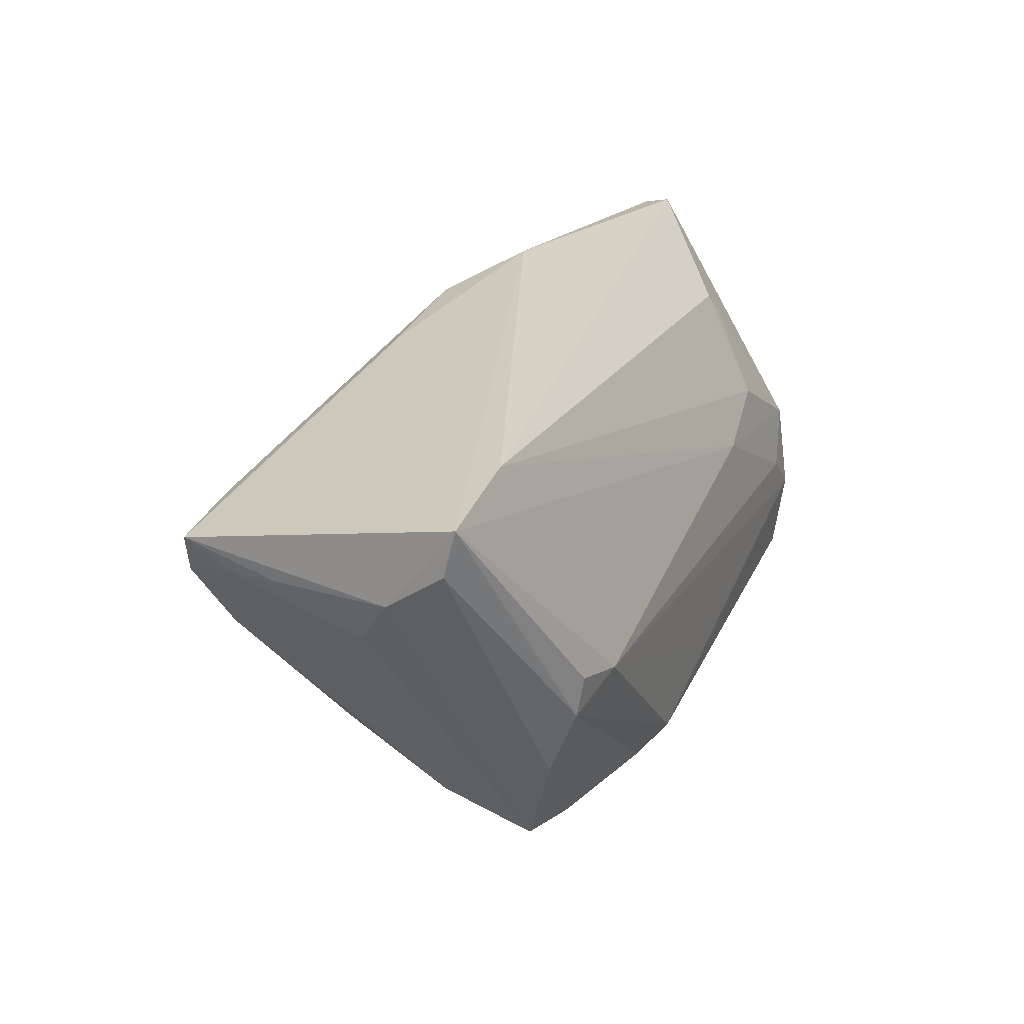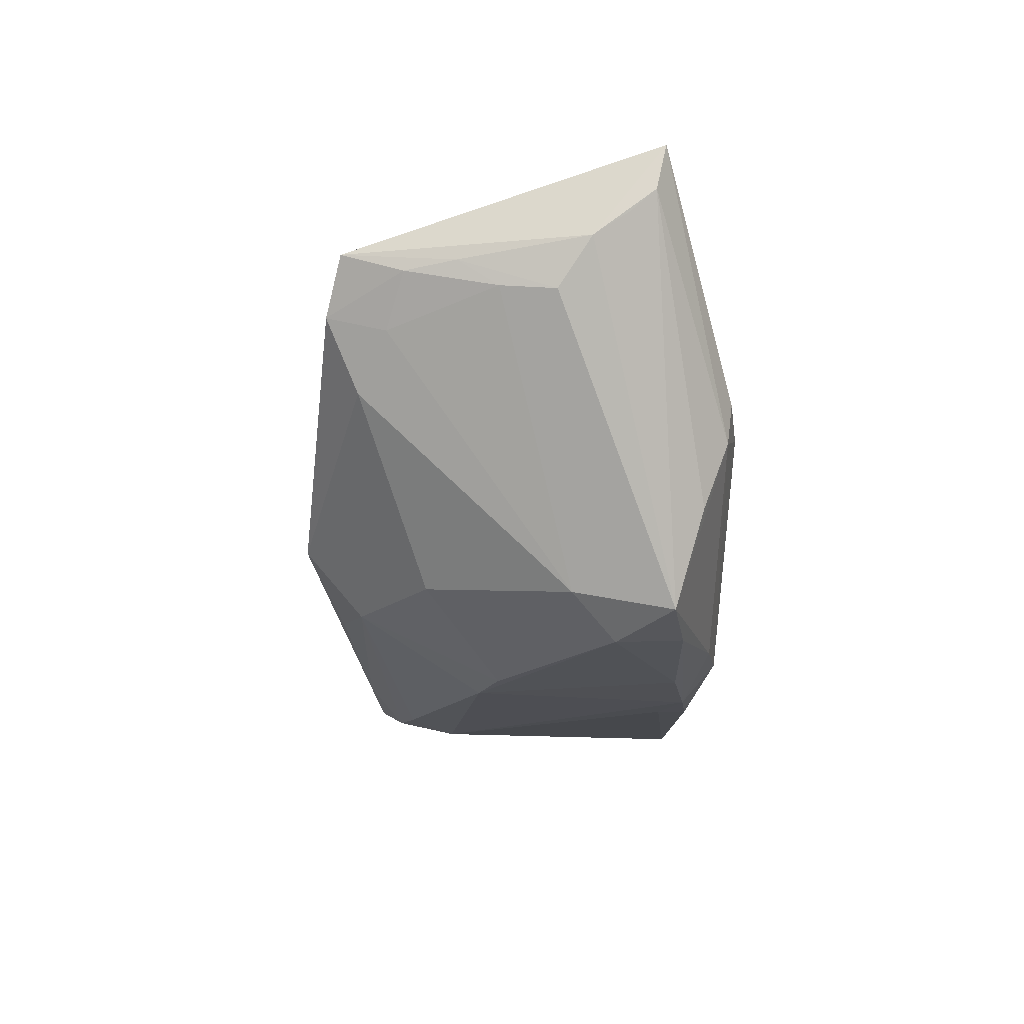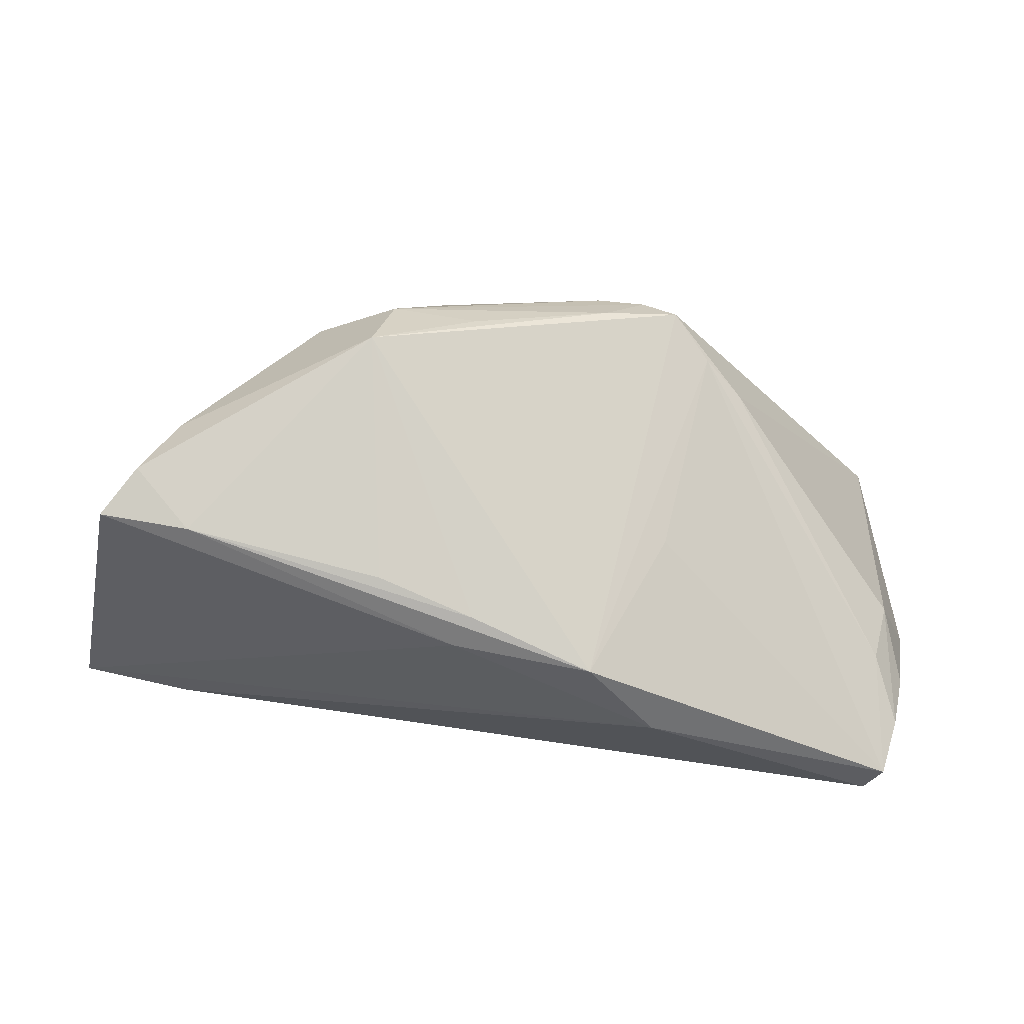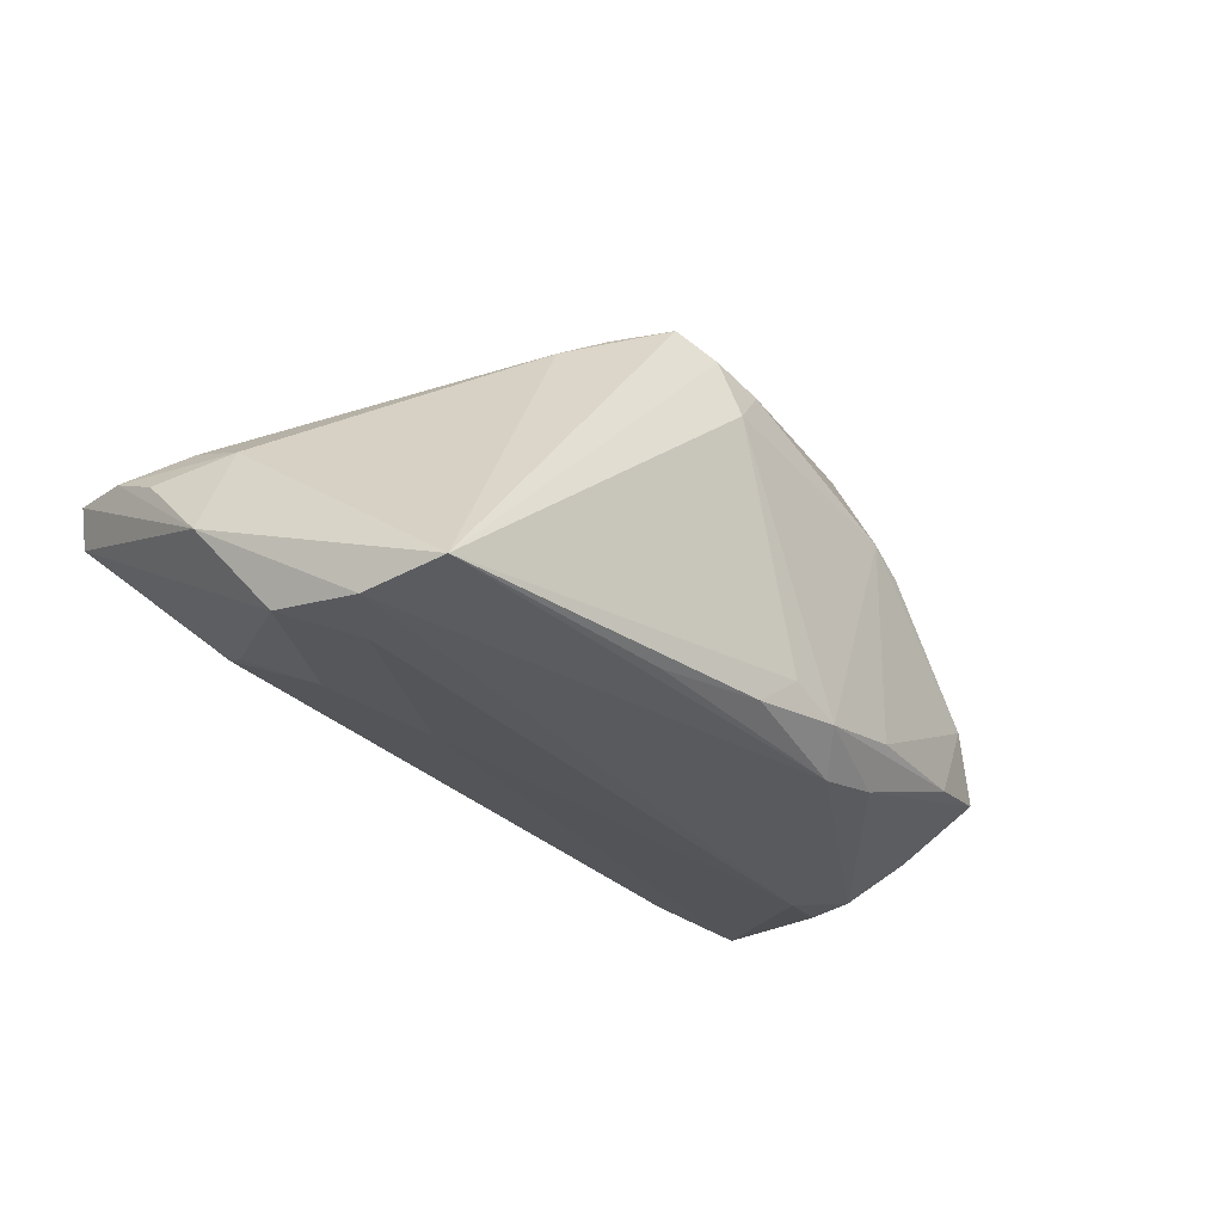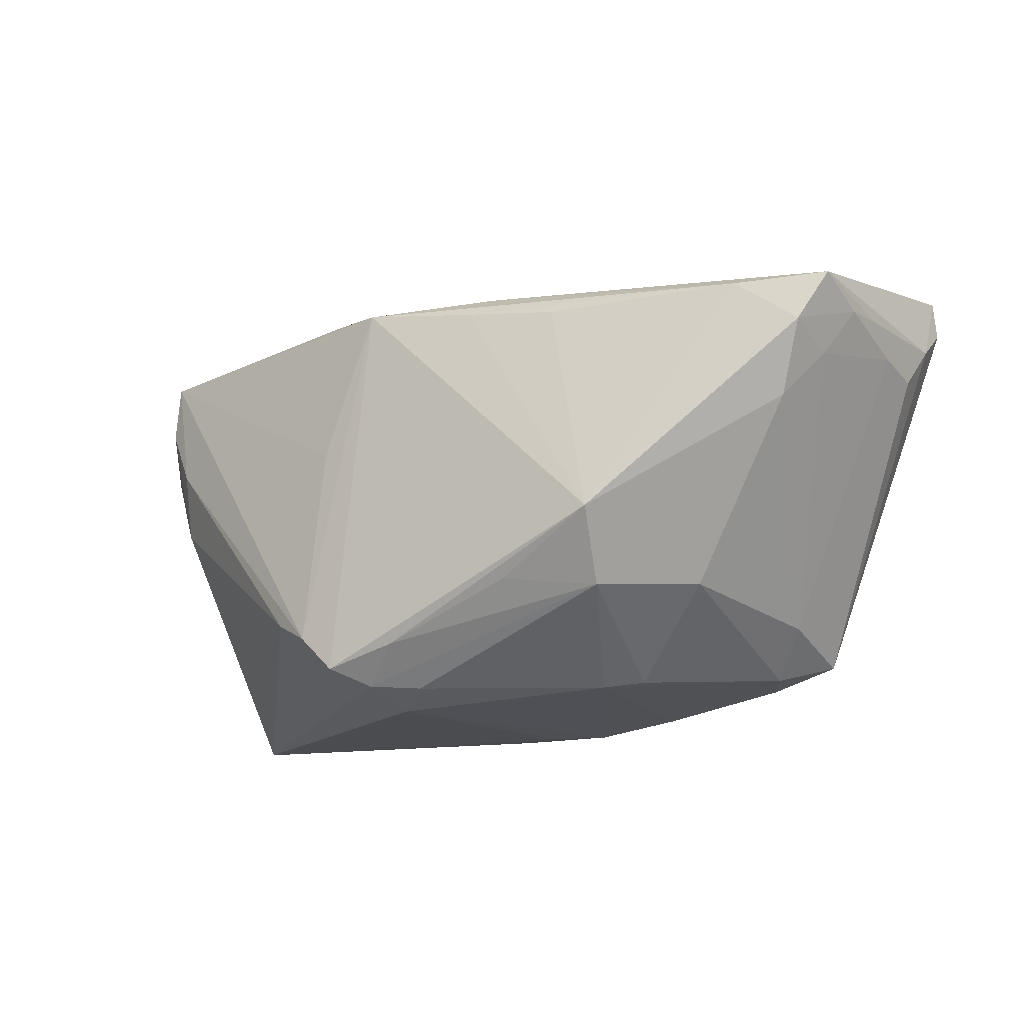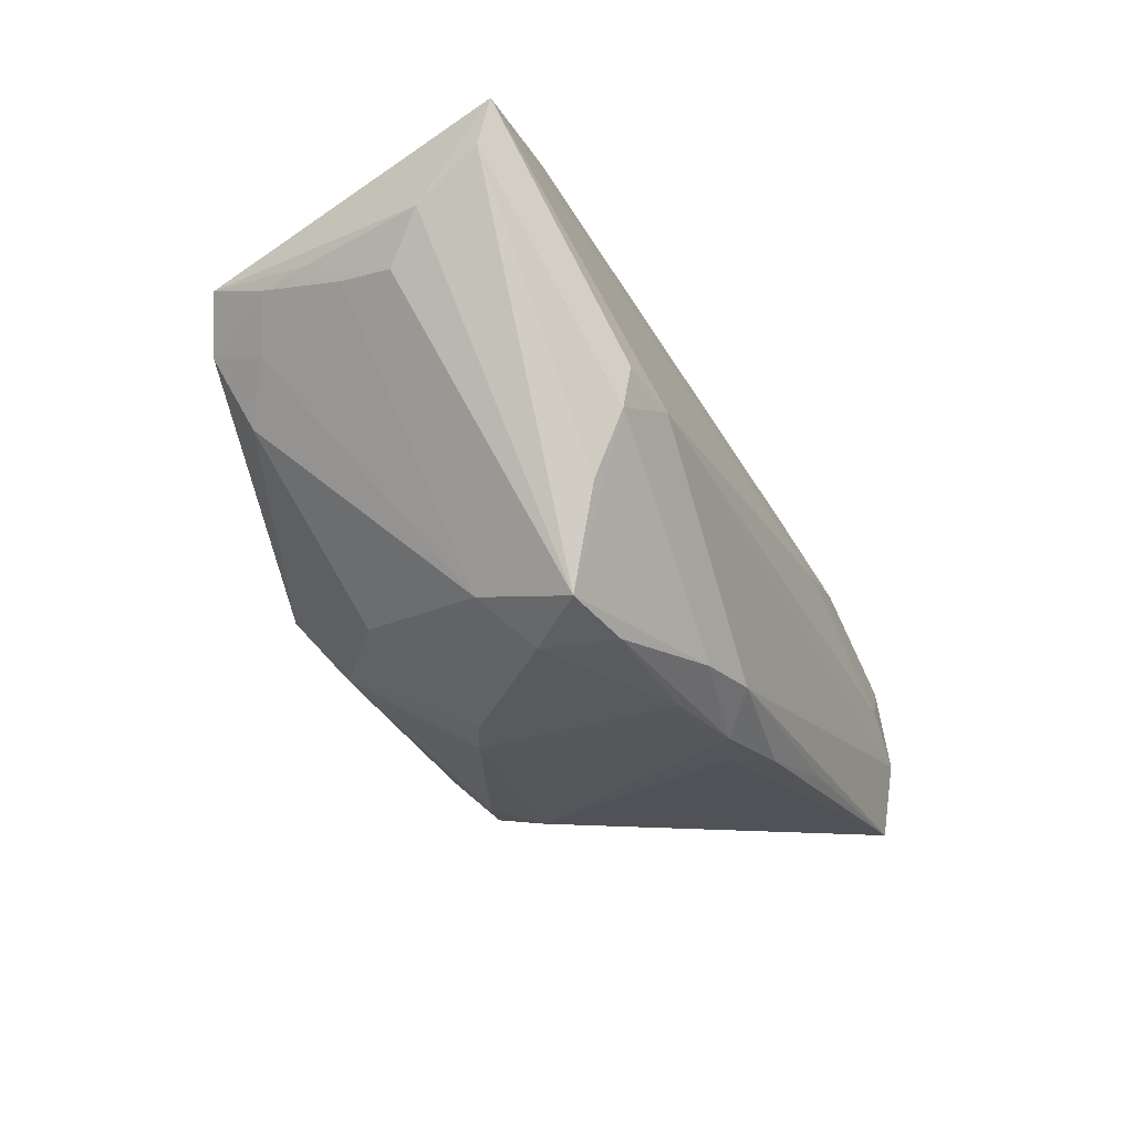
<metadata>
{"format":"obj","ext":"obj","renderer":"f3d","projection":"perspective","resolution":1024,"background":"white","views":[{"elev":27.4,"azim":111.5,"up":"+Y"},{"elev":-14.8,"azim":88.5,"up":"+Y"},{"elev":69.6,"azim":-170.1,"up":"+Z"},{"elev":-30.4,"azim":-48.7,"up":"+Z"},{"elev":-20.4,"azim":22.4,"up":"+Y"},{"elev":-23.4,"azim":113.5,"up":"+Y"}]}
</metadata>
<code>
v 0.04859 0.008277 0.01982
v 0.04283 0.02926 -0.01227
v -0.03017 -0.01817 0.01719
v 0.004083 -0.02876 -0.01947
v 0.05756 0.02836 -0.01294
v 0.002325 0.0248 0.01919
v -0.04277 0.01658 -0.01411
v -0.05273 -0.02565 -0.02243
v 0.01654 -0.02434 -0.02168
v 0.05421 0.01194 0.006562
v 0.05807 0.02258 -0.01166
v 0.05093 0.01687 0.02527
v -0.00832 -0.02808 -0.02112
v 0.05543 0.01117 -0.0001931
v -0.05583 0.003698 0.0006775
v 0.03075 -0.02539 -0.01668
v -0.01967 -0.02666 0.02208
v -0.02601 0.003081 -0.02168
v 0.01398 -0.02923 0.008305
v 0.0187 -0.02014 0.02362
v 0.01881 -0.02849 0.00595
v 0.03365 -0.02621 -0.008083
v 0.03896 0.01715 0.02603
v 0.04063 0.001862 -0.02214
v 0.01984 -0.01204 0.03072
v -0.04156 0.01986 -0.0126
v 0.05769 0.01989 -0.008568
v -0.05783 0.02779 0.002991
v 0.05242 0.01436 0.01775
v -0.008565 -0.02933 0.01742
v 0.05395 0.0152 0.01149
v -0.02239 -0.02608 -0.02235
v 0.03798 -0.02094 -0.00258
v -0.0595 0.01327 -0.001387
v 0.04124 -0.003227 -0.02146
v -0.05484 0.01206 0.004581
v -0.03997 0.005968 -0.01996
v -0.016 0.02541 0.01971
v -0.05884 0.02028 0.002245
v 0.03959 -0.02338 -0.01487
v -0.05435 -0.01531 -0.0235
v 0.04386 0.001915 0.02327
v -0.02502 -0.02139 0.02017
v -0.02533 0.02926 0.01128
v -0.04763 -0.009375 -0.02335
v -0.06028 0.0039 -0.01093
v 0.0002653 0.02158 0.02238
v -0.00273 -0.02899 -0.01684
v -0.05554 -0.003715 -0.02149
v 0.01309 0.0188 0.02413
v 0.007044 -0.01877 0.02653
v -0.01312 -0.0307 0.01198
v 0.01523 -0.02795 -0.01729
v -0.02314 0.005544 0.0188
v 0.03323 -0.0004647 -0.0235
v 0.008233 -0.02441 -0.02332
v -0.05588 0.02926 -0.001135
v 0.02967 -0.01888 0.0151
v 0.04192 -0.01152 -0.0183
v 0.0472 0.01028 0.02707
v -0.01495 -0.02885 0.01925
v -0.006566 -0.02094 -0.02339
v -0.01018 -0.02461 0.02344
v 0.05748 0.01702 -0.004233
f 25 38 17
f 20 58 25
f 20 30 19
f 49 41 46
f 46 41 8
f 8 41 56
f 46 8 15
f 43 17 38
f 44 28 38
f 2 44 5
f 5 55 18
f 18 2 5
f 37 2 18
f 18 49 37
f 56 41 62
f 62 55 56
f 41 55 62
f 51 20 25
f 20 51 63
f 25 17 63
f 63 51 25
f 10 14 31
f 5 11 35
f 56 55 35
f 46 28 57
f 57 49 46
f 28 44 57
f 44 2 57
f 19 30 52
f 32 8 56
f 46 15 34
f 38 28 54
f 54 43 38
f 28 43 54
f 36 43 28
f 6 44 38
f 5 44 6
f 41 49 45
f 49 18 45
f 45 55 41
f 45 18 55
f 30 20 61
f 20 63 61
f 61 63 17
f 61 52 30
f 17 8 61
f 8 52 61
f 64 31 14
f 14 40 64
f 64 11 5
f 24 55 5
f 5 35 24
f 24 35 55
f 33 14 10
f 33 40 14
f 21 20 19
f 58 20 21
f 59 35 11
f 11 40 59
f 59 40 35
f 56 35 9
f 35 40 9
f 49 57 26
f 26 2 37
f 26 57 2
f 48 52 8
f 3 36 15
f 43 36 3
f 3 15 8
f 3 8 17
f 17 43 3
f 39 36 28
f 39 28 46
f 46 34 39
f 39 34 15
f 15 36 39
f 27 40 11
f 11 64 27
f 27 64 40
f 10 31 29
f 25 60 23
f 23 50 25
f 23 6 38
f 40 33 22
f 22 33 58
f 58 21 22
f 19 53 22
f 22 21 19
f 37 49 7
f 7 26 37
f 49 26 7
f 8 32 13
f 13 48 8
f 13 32 56
f 58 33 42
f 25 58 42
f 42 60 25
f 12 29 31
f 12 64 5
f 31 64 12
f 60 29 12
f 12 23 60
f 5 6 12
f 6 23 12
f 47 23 38
f 50 23 47
f 47 38 25
f 25 50 47
f 16 9 40
f 40 22 16
f 16 22 53
f 48 13 4
f 4 53 19
f 4 13 56
f 19 52 4
f 52 48 4
f 56 9 4
f 4 16 53
f 9 16 4
f 1 29 60
f 60 42 1
f 10 29 1
f 1 33 10
f 1 42 33

</code>
